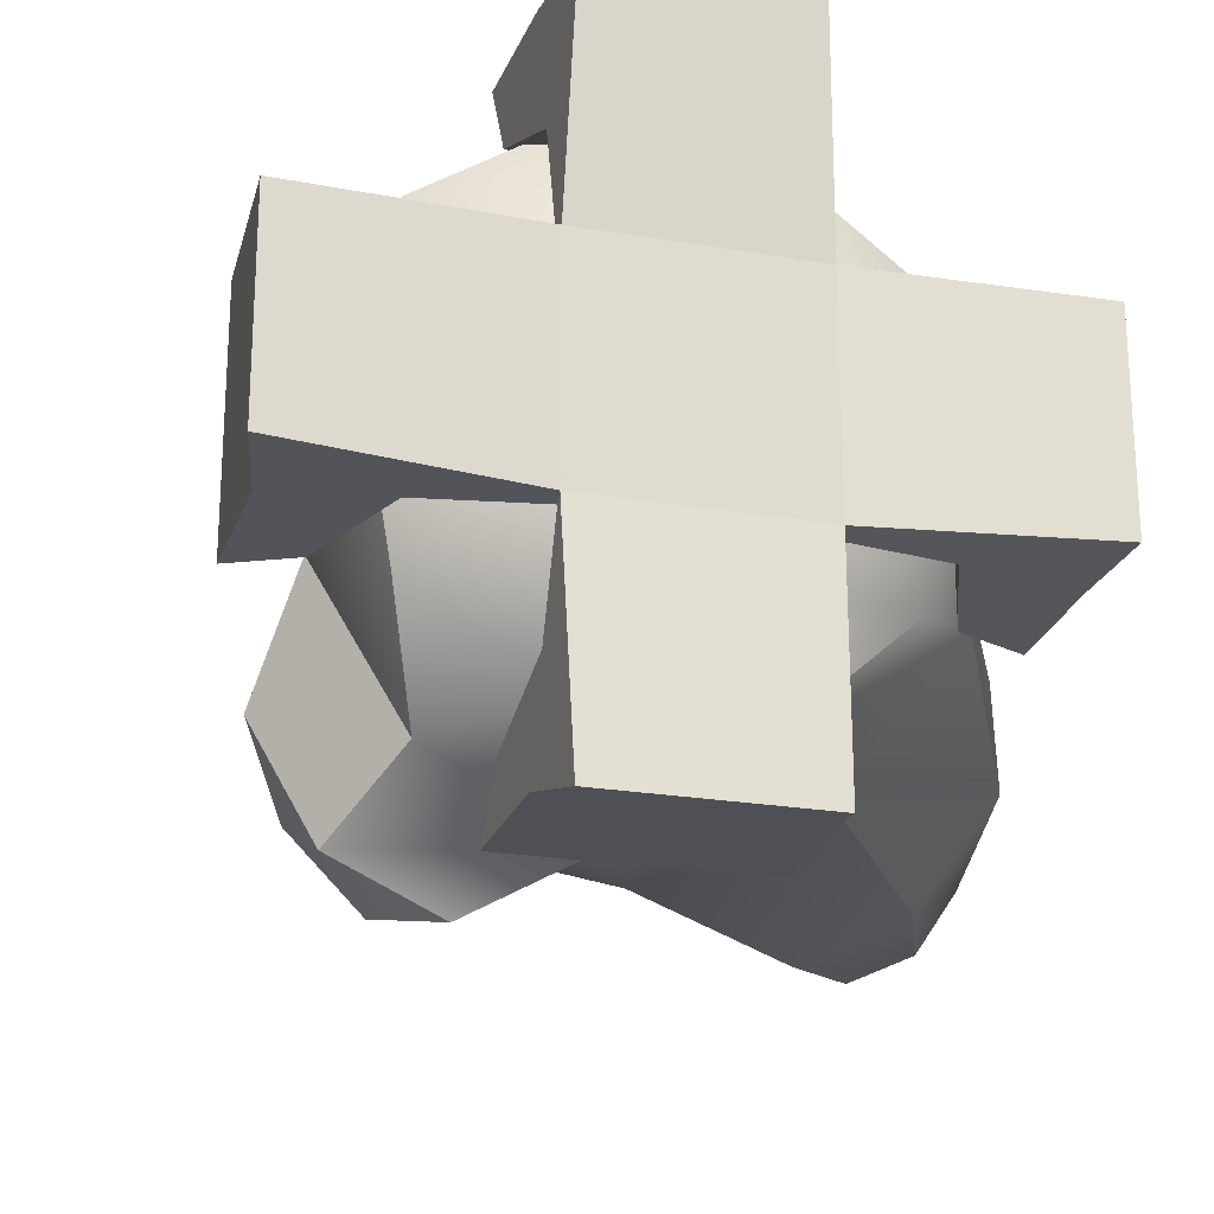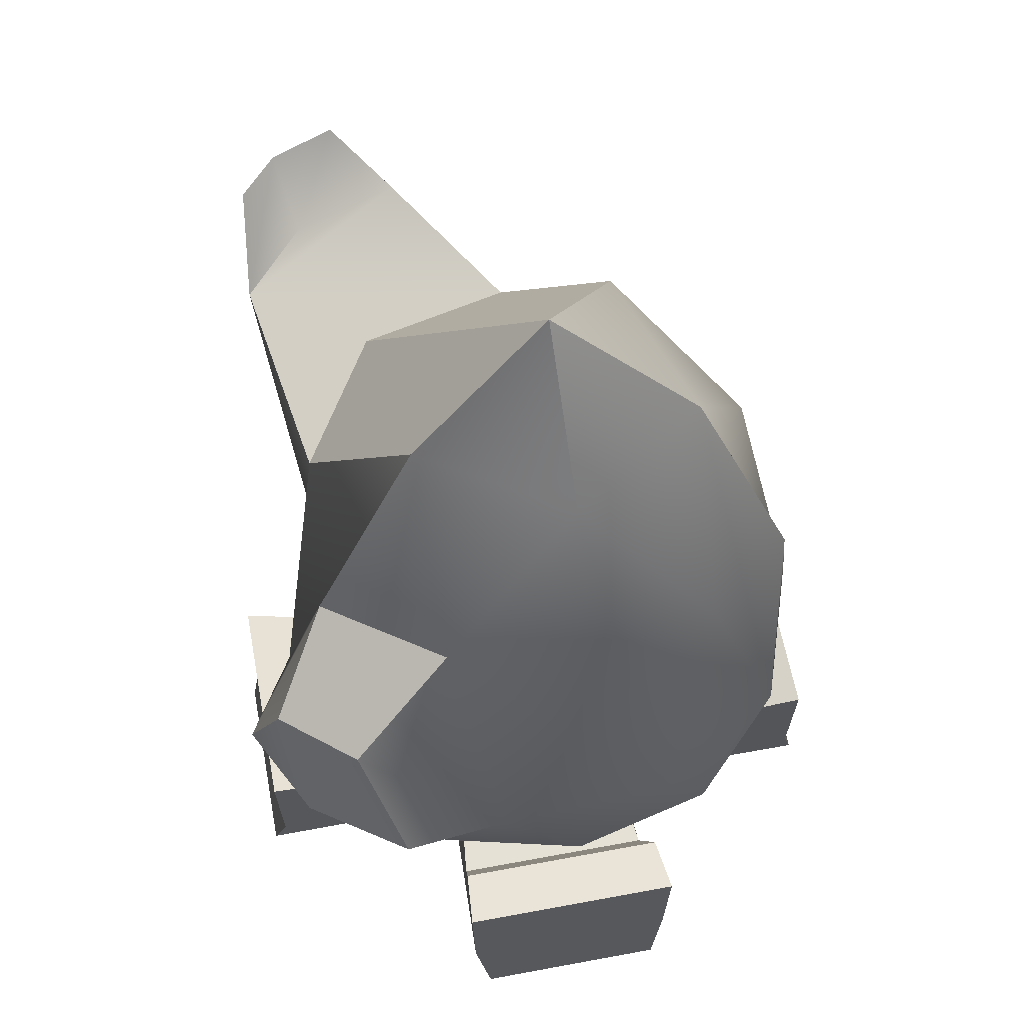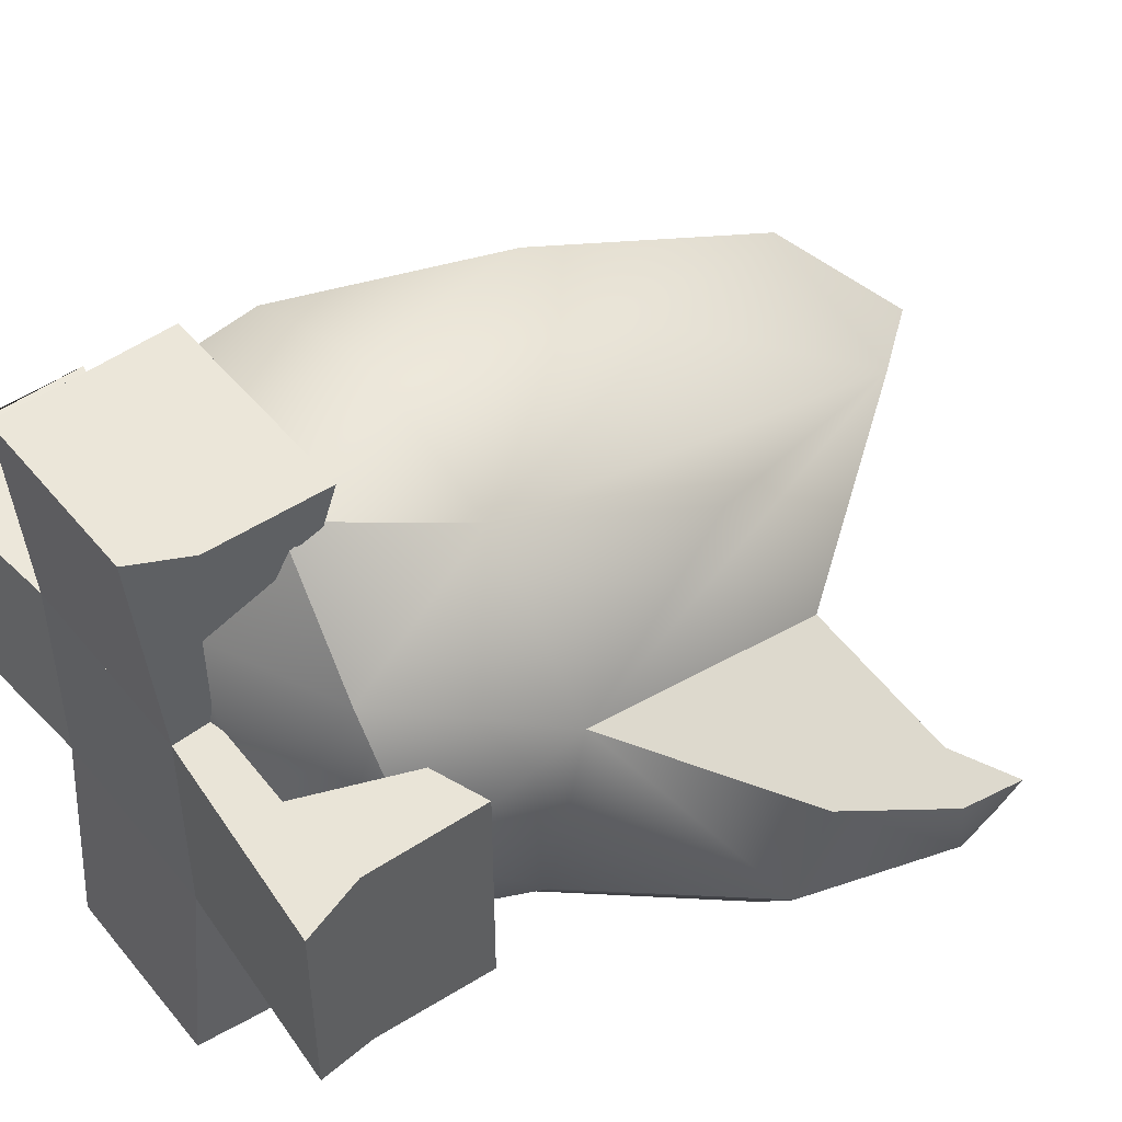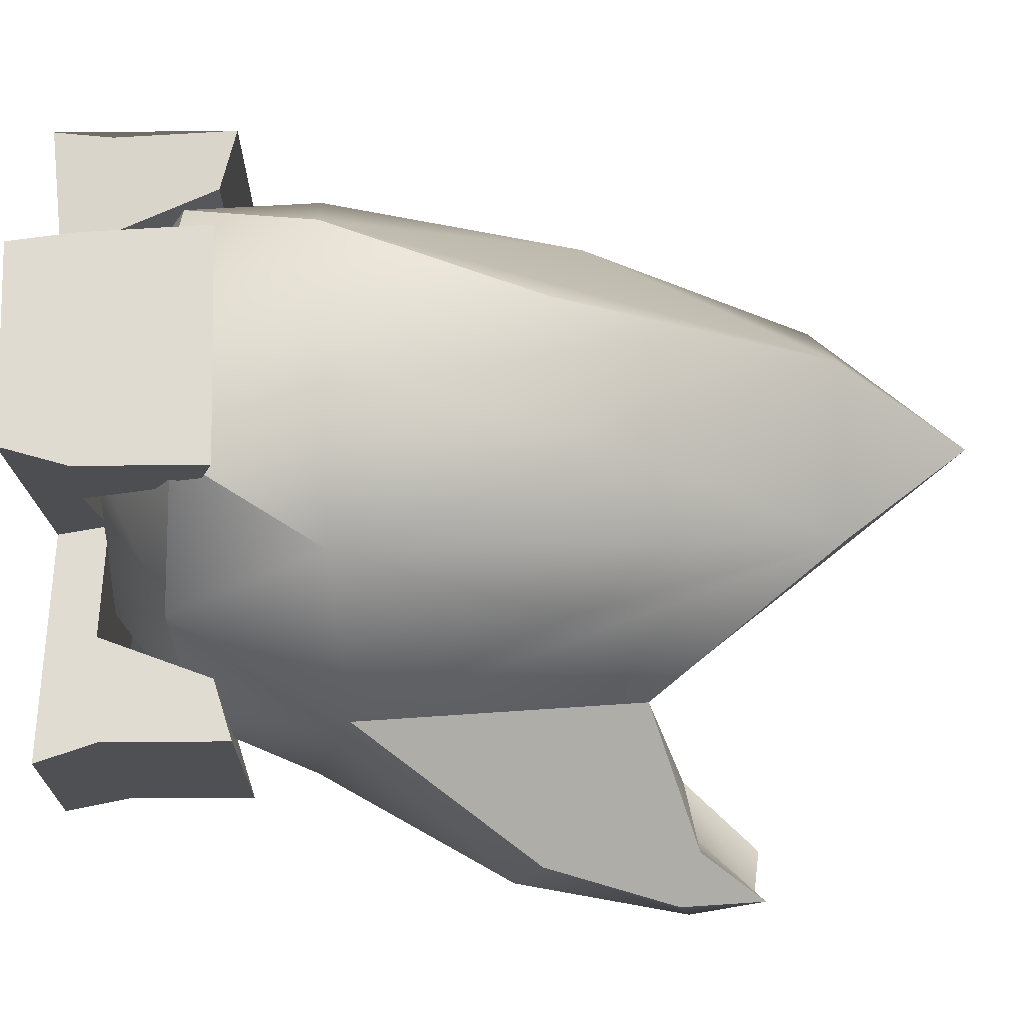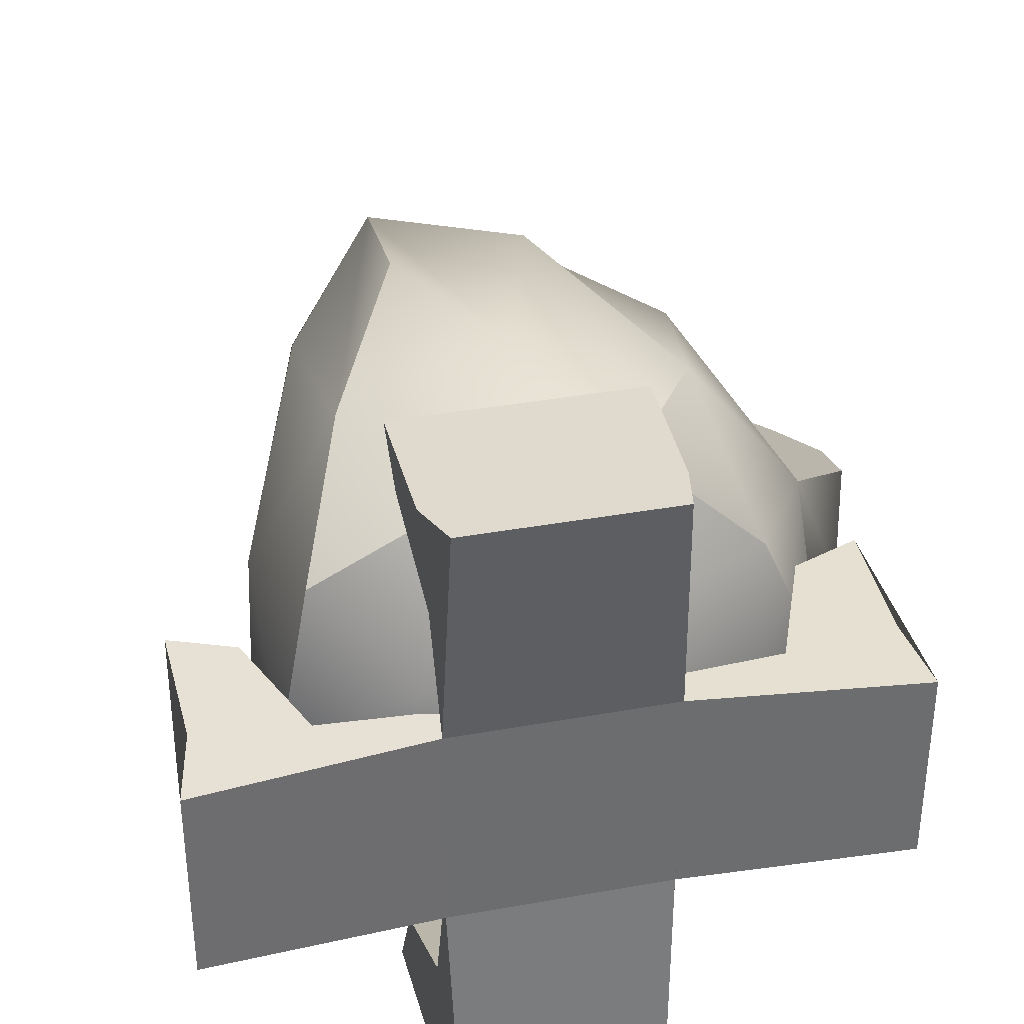
<metadata>
{"format":"obj","ext":"obj","renderer":"f3d","projection":"perspective","resolution":1024,"background":"white","views":[{"elev":-22.6,"azim":163.6,"up":"+Y"},{"elev":61.8,"azim":79.3,"up":"+Z"},{"elev":47.4,"azim":-127.2,"up":"+Y"},{"elev":70.7,"azim":-91.5,"up":"+Y"},{"elev":36.5,"azim":166.8,"up":"+Y"}]}
</metadata>
<code>
g BazaarLightCrystallMedium
v 0.07558 -0.2408 0.2315
v 0.1055 -0.2154 0.3212
v 0.1509 -0.2034 0.238
v -0.2911 -0.1694 0.448
v -0.3021 -0.1466 0.4994
v -0.2645 -0.1751 0.507
v 0.07773 0.07773 -1.118e-08
v 0.07773 -0.07773 -7.451e-09
v 0.2422 -0.07292 -0.01366
v 0.2422 0.07292 -0.01366
v -0.06962 0.06962 0.03446
v -0.07773 0.07773 0
v 0.07773 0.07773 -1.118e-08
v 0.06962 0.06962 0.03446
v 0.06962 0.06962 0.03446
v 0.07773 0.07773 -1.118e-08
v 0.07773 -0.07773 -7.451e-09
v 0.06962 -0.06962 0.03446
v 0.06962 -0.06962 0.03446
v 0.07773 -0.07773 -7.451e-09
v -0.07773 -0.07773 -7.451e-09
v -0.06962 -0.06962 0.03446
v -0.07773 -0.07773 -7.451e-09
v 0.07773 -0.07773 -7.451e-09
v 0.07773 0.07773 -1.118e-08
v -0.07773 0.07773 0
v 0.06962 -0.06962 0.03446
v -0.06962 -0.06962 0.03446
v -0.06962 0.06962 0.03446
v 0.06962 0.06962 0.03446
v -0.2311 0.0837 0.03266
v -0.2422 0.07292 -0.01366
v -0.07773 0.07773 0
v -0.1541 0.07861 0.02951
v -0.06962 0.06962 0.03446
v -0.1874 0.082 0.1115
v -0.2332 0.08596 0.1249
v -0.06962 -0.06962 0.03446
v -0.1541 -0.07861 0.02951
v -0.1541 0.07861 0.02951
v -0.06962 0.06962 0.03446
v 0.07292 -0.2422 -0.01366
v -0.07292 -0.2422 -0.01366
v -0.0837 -0.2311 0.03266
v 0.0837 -0.2311 0.03266
v -0.08596 -0.2332 0.1249
v 0.08596 -0.2332 0.1249
v -0.06962 -0.06962 0.03446
v -0.07773 -0.07773 -7.451e-09
v -0.1541 -0.07861 0.02951
v -0.2311 -0.0837 0.03266
v -0.2422 -0.07292 -0.01366
v -0.1874 -0.082 0.1115
v -0.2332 -0.08596 0.1249
v -0.1874 -0.082 0.1115
v -0.2332 -0.08596 0.1249
v -0.2332 0.08596 0.1249
v -0.1874 0.082 0.1115
v -0.1541 -0.07861 0.02951
v -0.1874 -0.082 0.1115
v -0.1874 0.082 0.1115
v -0.1541 0.07861 0.02951
v -0.2422 -0.07292 -0.01366
v -0.07773 -0.07773 -7.451e-09
v -0.07773 0.07773 0
v -0.2422 0.07292 -0.01366
v -0.06962 -0.06962 0.03446
v -0.07773 -0.07773 -7.451e-09
v -0.07773 0.07773 0
v -0.06962 0.06962 0.03446
v -0.082 -0.1874 0.1115
v -0.08596 -0.2332 0.1249
v -0.0837 -0.2311 0.03266
v -0.07861 -0.1541 0.02951
v -0.07773 -0.07773 -7.451e-09
v -0.07292 -0.2422 -0.01366
v -0.06962 -0.06962 0.03446
v 0.06962 -0.06962 0.03446
v 0.07861 -0.1541 0.02951
v -0.07861 -0.1541 0.02951
v -0.06962 -0.06962 0.03446
v 0.07773 -0.07773 -7.451e-09
v 0.07292 -0.2422 -0.01366
v 0.0837 -0.2311 0.03266
v 0.07861 -0.1541 0.02951
v 0.06962 -0.06962 0.03446
v 0.082 -0.1874 0.1115
v 0.08596 -0.2332 0.1249
v 0.082 -0.1874 0.1115
v 0.08596 -0.2332 0.1249
v -0.08596 -0.2332 0.1249
v -0.082 -0.1874 0.1115
v 0.07861 -0.1541 0.02951
v 0.082 -0.1874 0.1115
v -0.082 -0.1874 0.1115
v -0.07861 -0.1541 0.02951
v 0.2311 -0.0837 0.03266
v 0.2422 -0.07292 -0.01366
v 0.07773 -0.07773 -7.451e-09
v 0.1541 -0.07861 0.02951
v 0.06962 -0.06962 0.03446
v 0.1874 -0.082 0.1115
v 0.2332 -0.08596 0.1249
v 0.06962 0.06962 0.03446
v 0.1541 0.07861 0.02951
v 0.1541 -0.07861 0.02951
v 0.06962 -0.06962 0.03446
v -0.2332 0.08596 0.1249
v -0.2332 -0.08596 0.1249
v -0.2311 -0.0837 0.03266
v -0.2422 -0.07292 -0.01366
v -0.2422 0.07292 -0.01366
v -0.2311 0.0837 0.03266
v 0.06962 0.06962 0.03446
v 0.07773 0.07773 -1.118e-08
v 0.1541 0.07861 0.02951
v 0.2311 0.0837 0.03266
v 0.2422 0.07292 -0.01366
v 0.1874 0.082 0.1115
v 0.2332 0.08596 0.1249
v 0.1874 0.082 0.1115
v 0.2332 0.08596 0.1249
v 0.2332 -0.08596 0.1249
v 0.1874 -0.082 0.1115
v 0.1541 0.07861 0.02951
v 0.1874 0.082 0.1115
v 0.1874 -0.082 0.1115
v 0.1541 -0.07861 0.02951
v 0.07773 -0.07773 -7.451e-09
v -0.07773 -0.07773 -7.451e-09
v -0.07292 -0.2422 -0.01366
v 0.07292 -0.2422 -0.01366
v 0.08596 0.2332 0.1249
v 0.0837 0.2311 0.03266
v 0.082 0.1874 0.1115
v 0.07292 0.2422 -0.01366
v 0.07861 0.1541 0.02951
v 0.07773 0.07773 -1.118e-08
v 0.06962 0.06962 0.03446
v -0.06962 0.06962 0.03446
v -0.07861 0.1541 0.02951
v 0.07861 0.1541 0.02951
v 0.06962 0.06962 0.03446
v 0.2311 -0.0837 0.03266
v 0.2332 -0.08596 0.1249
v 0.2332 0.08596 0.1249
v 0.2422 -0.07292 -0.01366
v 0.2422 0.07292 -0.01366
v 0.2311 0.0837 0.03266
v -0.08596 0.2332 0.1249
v -0.082 0.1874 0.1115
v -0.0837 0.2311 0.03266
v -0.07292 0.2422 -0.01366
v -0.07861 0.1541 0.02951
v -0.07773 0.07773 0
v -0.06962 0.06962 0.03446
v -0.082 0.1874 0.1115
v -0.08596 0.2332 0.1249
v 0.08596 0.2332 0.1249
v 0.082 0.1874 0.1115
v -0.07861 0.1541 0.02951
v -0.082 0.1874 0.1115
v 0.082 0.1874 0.1115
v 0.07861 0.1541 0.02951
v -0.2202 0.08035 0.2056
v -0.09876 0.08605 0.5555
v -0.1953 0.01951 0.4154
v -0.1649 0.1343 0.3569
v -0.1333 0.1935 0.1981
v -0.202 0.01946 0.09434
v -0.2235 -0.05324 0.1752
v -0.1547 -0.08808 0.08286
v -0.2202 0.08035 0.2056
v -0.1547 0.127 0.08286
v -0.2994 -0.1002 0.3166
v -0.3051 -0.01595 0.3368
v -0.322 -0.123 0.447
v -0.3262 -0.06977 0.4372
v -0.3185 -0.09744 0.5027
v -0.3021 -0.1466 0.4994
v -0.2911 -0.1694 0.448
v -0.2454 -0.1785 0.3367
v -0.2994 -0.1002 0.3166
v -0.1396 -0.162 0.1945
v -0.2235 -0.05324 0.1752
v -0.06707 -0.1663 0.09432
v -0.1547 -0.08808 0.08286
v -0.07292 0.2422 -0.01366
v 0.07292 0.2422 -0.01366
v 0.0837 0.2311 0.03266
v -0.0837 0.2311 0.03266
v 0.08596 0.2332 0.1249
v -0.08596 0.2332 0.1249
v 0.1448 0.1357 0.09235
v 0.1054 0.1966 0.1924
v 0.0485 0.1938 0.08237
v -0.009551 0.2352 0.1969
v 0.03835 0.2085 0.3501
v -0.06707 0.2052 0.09432
v 0.0191 0.129 0.5516
v -0.1333 0.1935 0.1981
v -0.06631 0.1941 0.3892
v -0.09876 0.08605 0.5555
v -0.009268 0.02002 0.657
v -0.1649 0.1343 0.3569
v 0.1448 -0.09392 0.09255
v 0.1162 -0.1603 0.1611
v 0.1744 -0.04689 0.1882
v 0.1683 0.0212 0.08075
v 0.1693 0.09212 0.1877
v 0.1448 0.1357 0.09235
v 0.1054 0.1966 0.1924
v 0.1066 0.1345 0.3752
v 0.08455 0.02419 0.5458
v 0.0191 0.129 0.5516
v -0.009268 0.02002 0.657
v 0.11 -0.07936 0.3918
v 0.1557 -0.1593 0.332
v 0.1977 -0.1302 0.2297
v 0.0191 -0.0861 0.5516
v 0.03668 -0.1689 0.3677
v -0.009268 0.02002 0.657
v -0.1715 -0.09604 0.4115
v -0.07601 -0.158 0.3964
v -0.2065 -0.1831 0.452
v -0.1953 0.01951 0.4154
v -0.2893 -0.05398 0.4526
v -0.2608 -0.1351 0.4546
v -0.07292 0.2422 -0.01366
v -0.07773 0.07773 0
v 0.07773 0.07773 -1.118e-08
v 0.07292 0.2422 -0.01366
v 0.1509 -0.2034 0.238
v 0.1055 -0.2154 0.3212
v 0.1557 -0.1593 0.332
v 0.1977 -0.1302 0.2297
v -0.3051 -0.01595 0.3368
v -0.2202 0.08035 0.2056
v -0.1953 0.01951 0.4154
v -0.3262 -0.06977 0.4372
v -0.2893 -0.05398 0.4526
v -0.3185 -0.09744 0.5027
v 0.1054 0.1966 0.1924
v 0.1066 0.1345 0.3752
v 0.0191 0.129 0.5516
v 0.03835 0.2085 0.3501
v 0.11 -0.07936 0.3918
v 0.1557 -0.1593 0.332
v 0.1055 -0.2154 0.3212
v 0.03668 -0.1689 0.3677
v 0.1162 -0.1603 0.1611
v 0.1509 -0.2034 0.238
v 0.1977 -0.1302 0.2297
v 0.1744 -0.04689 0.1882
v -0.004169 -0.2012 0.1972
v 0.07558 -0.2408 0.2315
v 0.1509 -0.2034 0.238
v 0.1162 -0.1603 0.1611
v 0.0485 -0.1543 0.08242
v 0.1162 -0.1603 0.1611
v 0.1448 -0.09392 0.09255
v -0.004169 -0.2012 0.1972
v -0.06707 -0.1663 0.09432
v -0.1396 -0.162 0.1945
v -0.07601 -0.158 0.3964
v -0.2065 -0.1831 0.452
v 0.0191 -0.0861 0.5516
v -0.2454 -0.1785 0.3367
v -0.2645 -0.1751 0.507
v -0.2911 -0.1694 0.448
v 0.03668 -0.1689 0.3677
v 0.07558 -0.2408 0.2315
v 0.1055 -0.2154 0.3212
v -0.07601 -0.158 0.3964
v -0.1715 -0.09604 0.4115
v -0.009268 0.02002 0.657
v 0.0191 -0.0861 0.5516
v -0.09876 0.08605 0.5555
v -0.009268 0.02002 0.657
v -0.1715 -0.09604 0.4115
v -0.1953 0.01951 0.4154
v -0.1547 0.127 0.08286
v -0.06707 0.2052 0.09432
v -0.1333 0.1935 0.1981
v -0.2202 0.08035 0.2056
v -0.2065 -0.1831 0.452
v -0.2645 -0.1751 0.507
v -0.3021 -0.1466 0.4994
v -0.2608 -0.1351 0.4546
v -0.2608 -0.1351 0.4546
v -0.3021 -0.1466 0.4994
v -0.3185 -0.09744 0.5027
v -0.2893 -0.05398 0.4526
v 0.1448 -0.09392 0.09255
v 0.1683 0.0212 0.08075
v 0.08411 -0.04685 0.03351
v 0.0485 -0.1543 0.08242
v 0.08411 0.08608 0.03349
v 0.1448 0.1357 0.09235
v 0.0485 0.1938 0.08237
v -0.04163 -0.08808 0.03362
v -0.06707 -0.1663 0.09432
v -0.1547 -0.08808 0.08286
v -0.04163 0.127 0.03362
v -0.06707 0.2052 0.09432
v -0.1547 0.127 0.08286
v -0.006686 0.01946 0.01409
v -0.1198 0.01946 0.03362
v -0.202 0.01946 0.09434
g BazaarLightCrystallMedium_0
f 3 2 1
f 6 5 4
f 9 8 7
f 10 9 7
f 13 12 11
f 14 13 11
f 17 16 15
f 18 17 15
f 21 20 19
f 22 21 19
f 25 24 23
f 26 25 23
f 29 28 27
f 30 29 27
f 33 32 31
f 31 34 33
f 33 34 35
f 31 36 34
f 31 37 36
f 40 39 38
f 41 40 38
f 44 43 42
f 42 45 44
f 45 46 44
f 45 47 46
f 50 49 48
f 49 50 51
f 51 52 49
f 50 53 51
f 53 54 51
f 57 56 55
f 58 57 55
f 61 60 59
f 62 61 59
f 65 64 63
f 66 65 63
f 69 68 67
f 70 69 67
f 73 72 71
f 73 71 74
f 73 74 75
f 75 76 73
f 74 77 75
f 80 79 78
f 81 80 78
f 84 83 82
f 82 85 84
f 82 86 85
f 85 87 84
f 88 84 87
f 91 90 89
f 92 91 89
f 95 94 93
f 96 95 93
f 99 98 97
f 97 100 99
f 99 100 101
f 97 102 100
f 97 103 102
f 106 105 104
f 107 106 104
f 110 109 108
f 108 111 110
f 108 112 111
f 108 113 112
f 116 115 114
f 115 116 117
f 117 118 115
f 116 119 117
f 119 120 117
f 123 122 121
f 124 123 121
f 127 126 125
f 128 127 125
f 131 130 129
f 132 131 129
f 135 134 133
f 136 134 135
f 136 135 137
f 138 136 137
f 137 139 138
f 142 141 140
f 143 142 140
f 146 145 144
f 144 147 146
f 147 148 146
f 148 149 146
f 152 151 150
f 151 152 153
f 154 151 153
f 154 153 155
f 155 156 154
f 159 158 157
f 160 159 157
f 163 162 161
f 164 163 161
f 167 166 165
f 166 168 165
f 165 168 169
f 172 171 170
f 171 173 170
f 170 173 174
f 171 175 173
f 175 176 173
f 175 177 176
f 177 178 176
f 177 179 178
f 180 179 177
f 181 180 177
f 182 181 177
f 182 177 183
f 184 182 183
f 184 183 185
f 186 184 185
f 185 187 186
f 190 189 188
f 188 191 190
f 191 192 190
f 191 193 192
f 196 195 194
f 196 197 195
f 197 198 195
f 199 197 196
f 200 198 197
f 197 199 201
f 202 200 197
f 202 197 201
f 202 203 200
f 203 202 201
f 203 204 200
f 205 203 201
f 208 207 206
f 209 208 206
f 210 208 209
f 211 210 209
f 210 211 212
f 213 210 212
f 213 214 210
f 213 215 214
f 215 216 214
f 217 208 210
f 214 217 210
f 217 218 208
f 218 219 208
f 217 214 220
f 217 220 221
f 214 222 220
f 225 224 223
f 223 226 225
f 226 227 225
f 227 228 225
f 231 230 229
f 232 231 229
f 235 234 233
f 236 235 233
f 239 238 237
f 237 240 239
f 240 241 239
f 240 242 241
f 245 244 243
f 246 245 243
f 249 248 247
f 250 249 247
f 253 252 251
f 254 253 251
f 257 256 255
f 258 257 255
f 261 260 259
f 260 262 259
f 262 263 259
f 262 264 263
f 262 265 264
f 265 266 264
f 267 265 262
f 266 268 264
f 266 269 268
f 269 270 268
f 271 267 262
f 262 272 271
f 272 273 271
f 276 275 274
f 277 276 274
f 280 279 278
f 281 280 278
f 284 283 282
f 285 284 282
f 288 287 286
f 289 288 286
f 292 291 290
f 293 292 290
f 296 295 294
f 294 297 296
f 296 298 295
f 298 299 295
f 300 299 298
f 296 297 301
f 297 302 301
f 302 303 301
f 300 298 304
f 305 300 304
f 306 305 304
f 307 298 296
f 307 296 301
f 298 307 304
f 303 308 301
f 308 307 301
f 307 308 304
f 308 306 304
f 303 309 308
f 309 306 308

</code>
